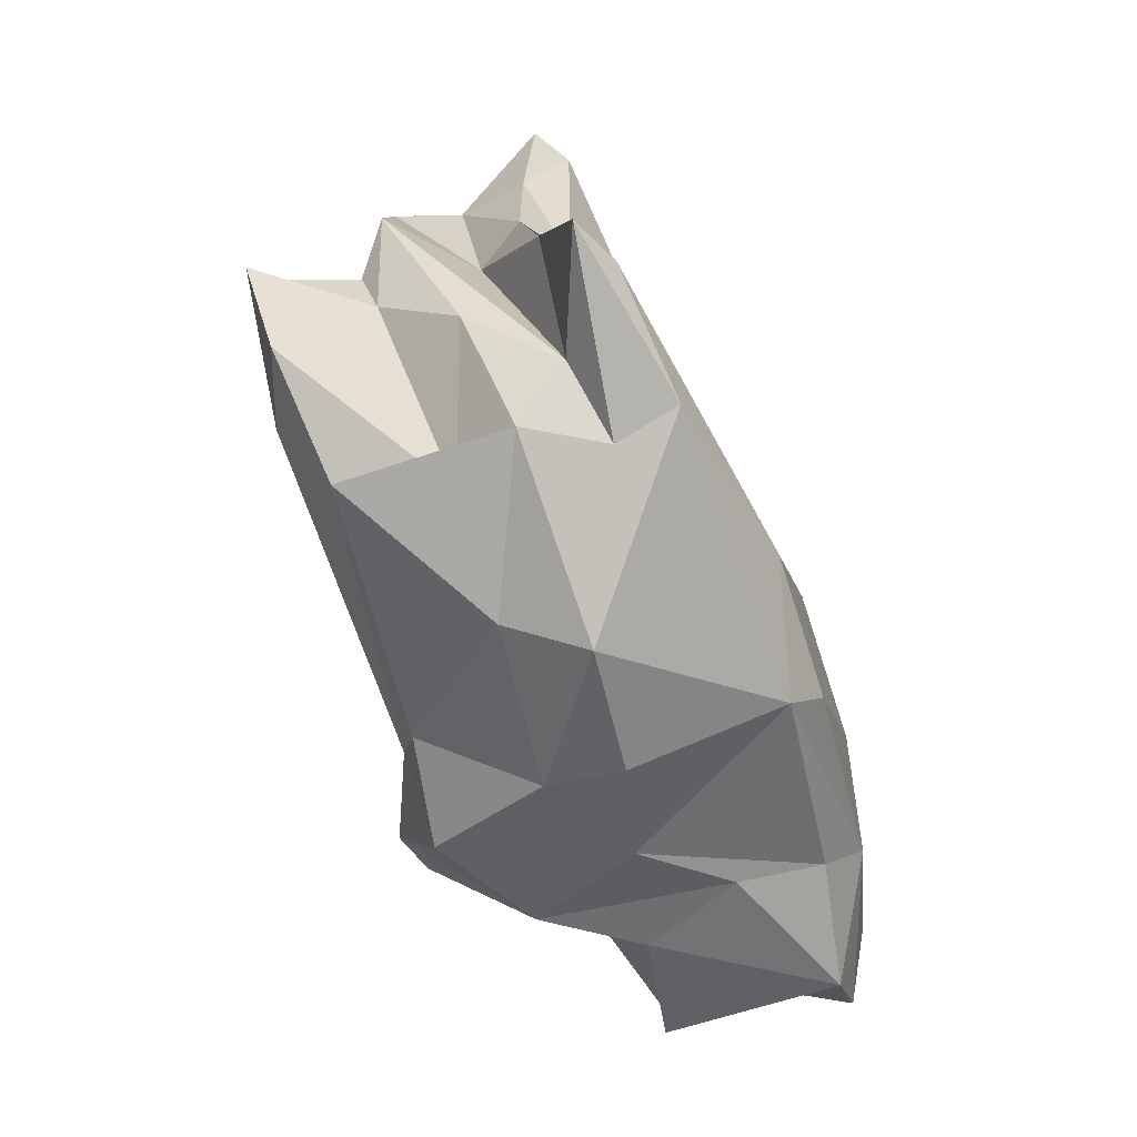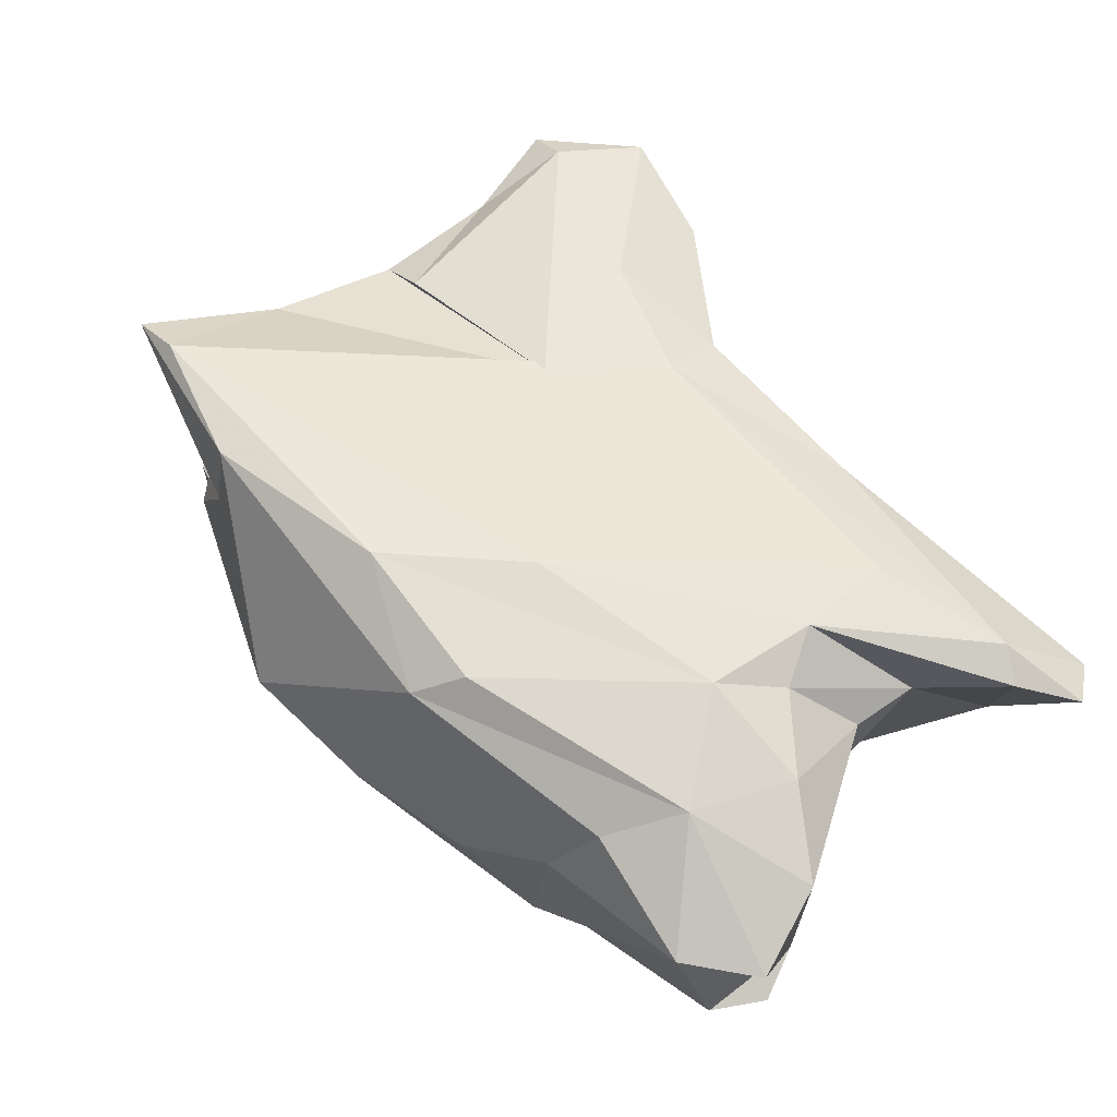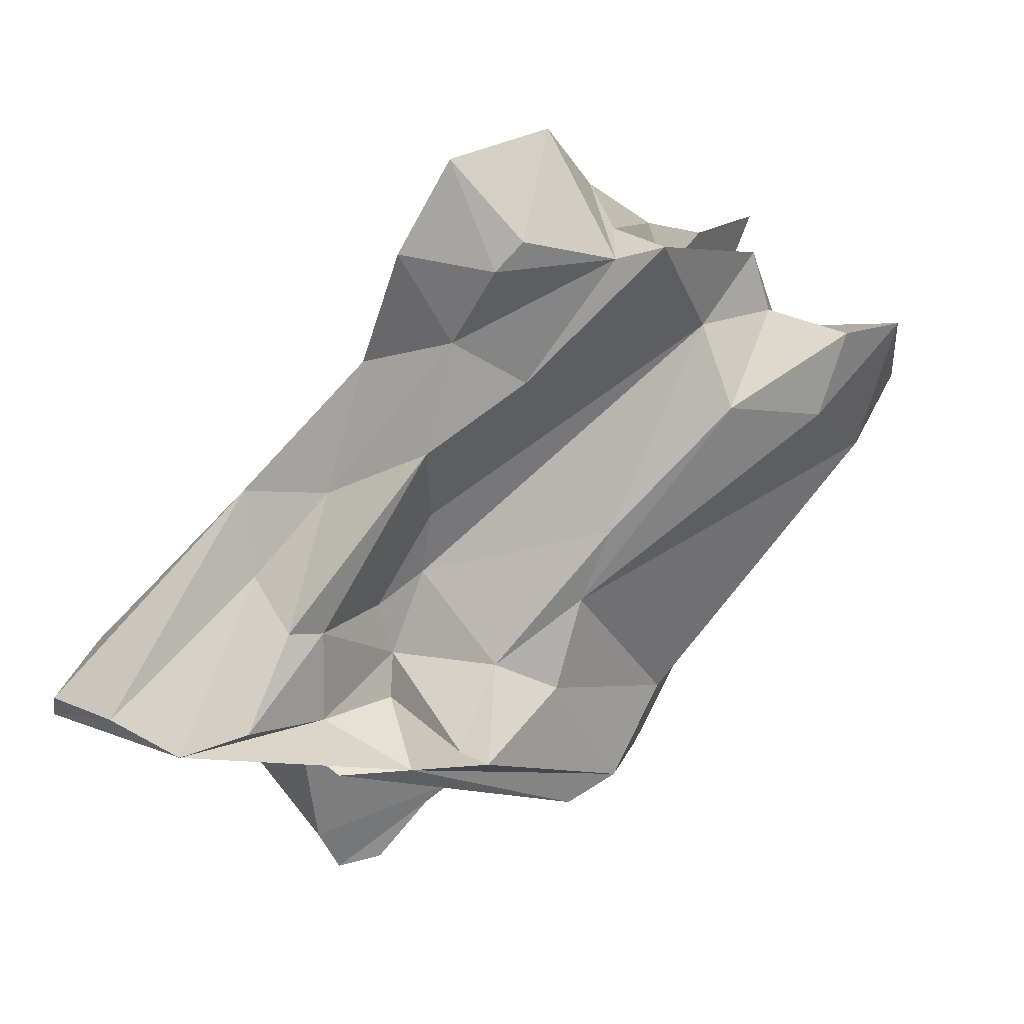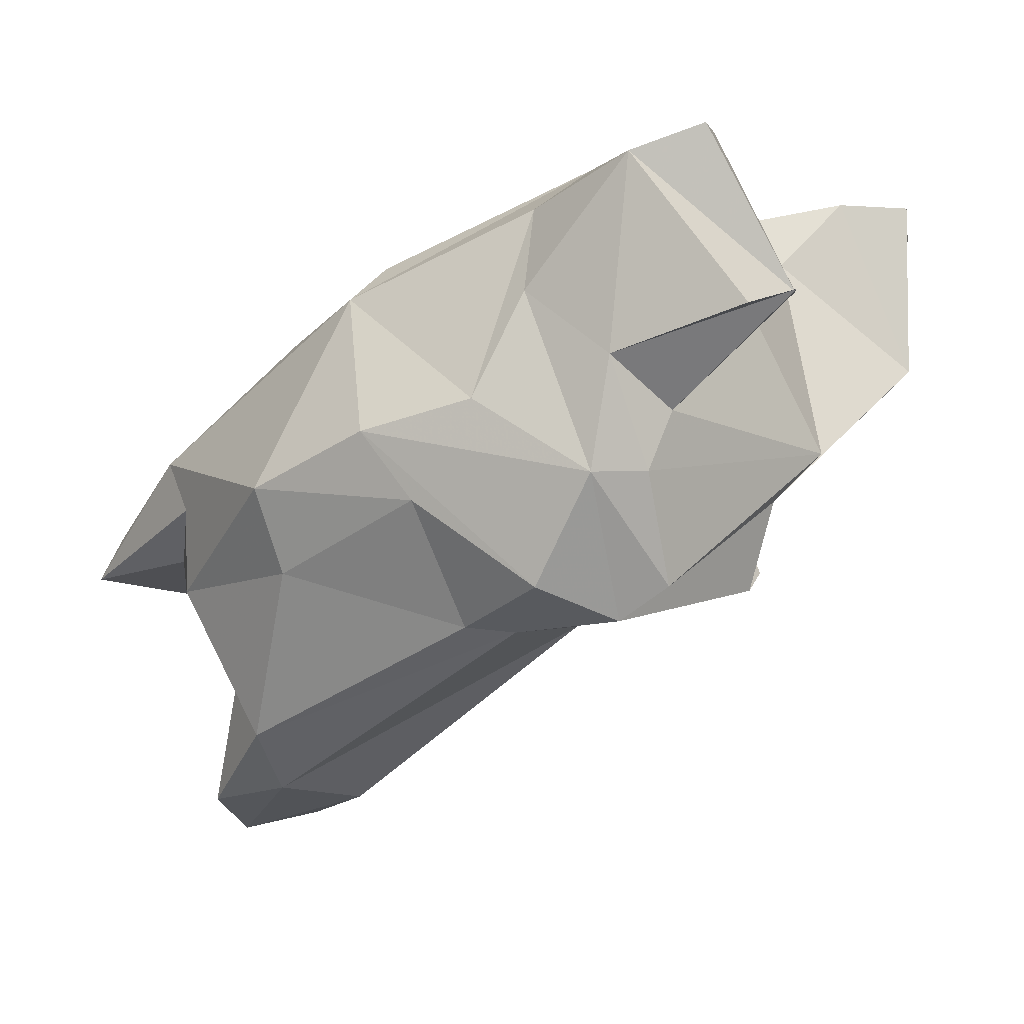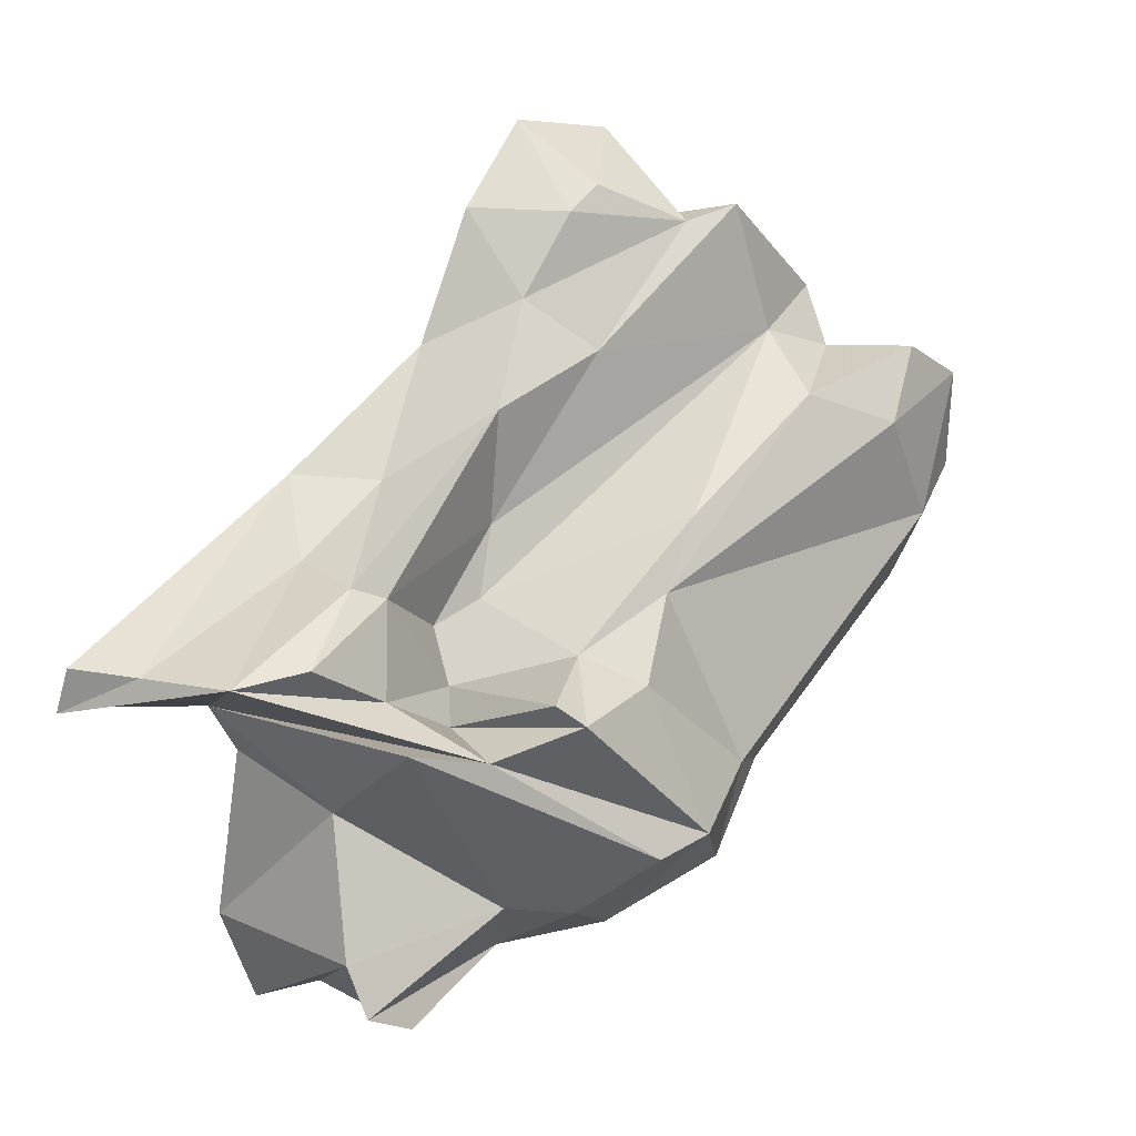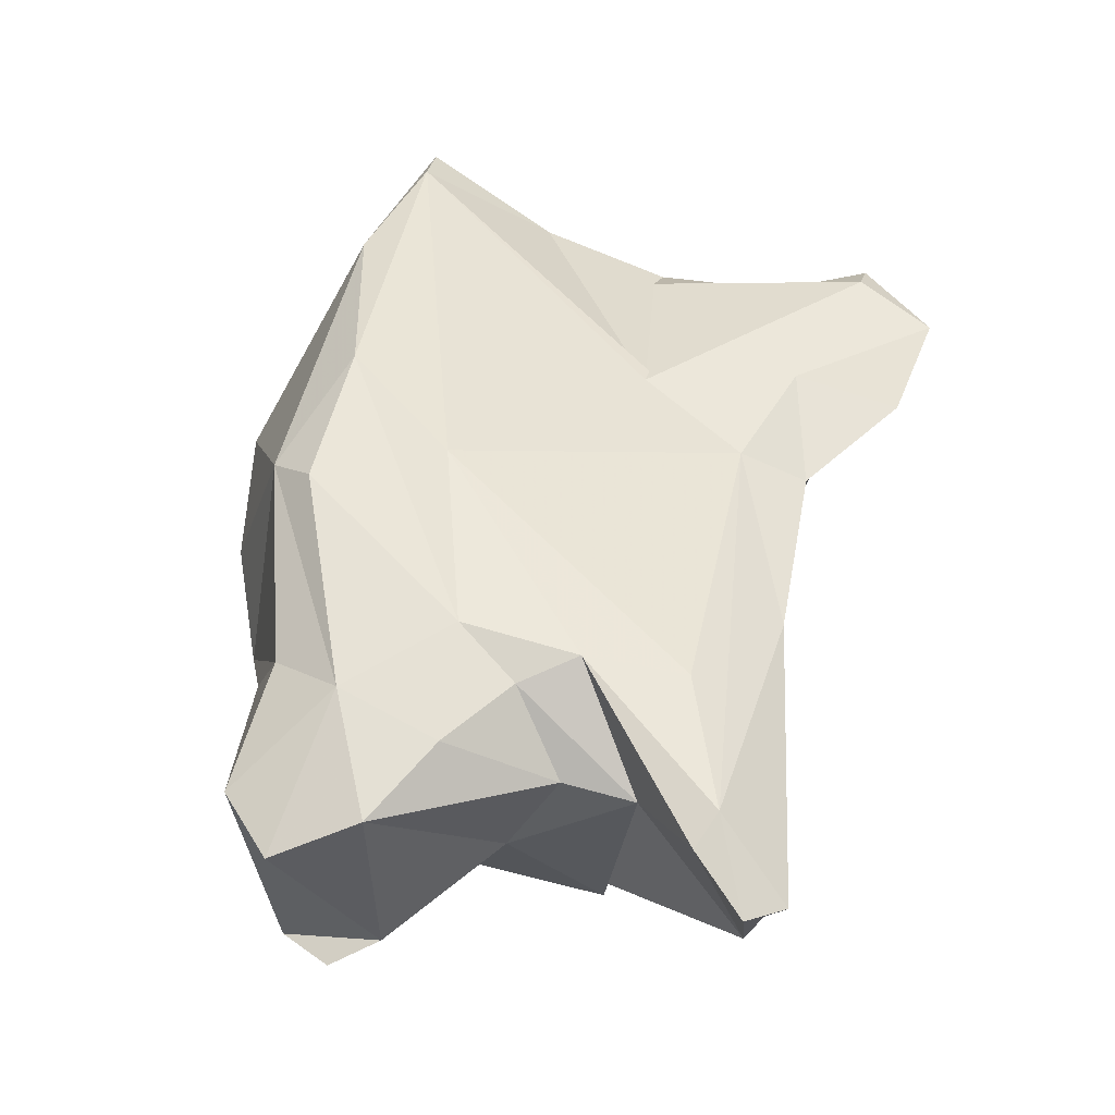
<metadata>
{"format":"obj","ext":"obj","renderer":"f3d","projection":"perspective","resolution":1024,"background":"white","views":[{"elev":-11.7,"azim":-98.0,"up":"+Y"},{"elev":-9.4,"azim":-21.2,"up":"+Y"},{"elev":29.5,"azim":123.6,"up":"+Y"},{"elev":-12.0,"azim":-14.7,"up":"+Z"},{"elev":-7.4,"azim":113.3,"up":"+Y"},{"elev":75.0,"azim":46.8,"up":"+Z"}]}
</metadata>
<code>
v 188.1 261.7 90.41
v 189.8 257.5 93.41
v 190.2 256.5 91.75
v 193.2 254.4 96.63
v 190.4 256.9 89.27
v 191.6 251.4 91.43
v 192.1 260.3 88.01
v 194.2 250.6 97.11
v 195.7 264.2 89.99
v 192.6 252.2 89.1
v 191.8 259.2 83.11
v 194.1 248.7 92.67
v 190.5 258.7 90.56
v 192 255.6 87.92
v 195.8 264.2 86.18
v 192.3 262.6 90.09
v 195.3 250.9 98.27
v 194.3 261.1 86
v 195.6 248.4 90.68
v 198.8 260.2 94.89
v 193.1 261.7 82.45
v 188.7 260.9 91.59
v 193.5 257.4 83.35
v 192.4 255.7 84.74
v 195.5 262.1 83.05
v 196.9 246.8 93.35
v 196 263.4 91.47
v 197.5 250 87.35
v 198.8 246.8 99.05
v 195.7 262.3 85.64
v 197.4 254.1 98.2
v 198.5 266.3 90.43
v 200.7 247.4 100.6
v 196.4 259.7 83.35
v 202.1 254.3 88.26
v 201.5 250.8 100.4
v 196.3 262.9 89
v 198.3 246.2 96.43
v 200.3 267.8 92.03
v 200.1 265.7 86.87
v 202.4 260.5 95.76
v 198.6 260.3 85.23
v 199.8 265.7 88.8
v 198.8 247.1 88.08
v 206.5 254.2 100.2
v 200.6 243.5 99.86
v 199 249.7 87.23
v 201.5 263.7 94.05
v 200 268.4 90.97
v 197.9 262.4 86.69
v 202.8 268.1 92.51
v 199.9 245.3 91.06
v 202.3 261.2 90.25
v 200.6 265.2 88.2
v 201.7 245.5 91.23
v 203.3 256.3 93.11
v 200.3 244.6 94.28
v 202.6 266 90.13
v 202.7 246.9 88.25
v 203.3 251.6 88.37
v 203.6 242.3 95.33
v 203.8 245.5 101.4
v 203.6 248.3 101.1
v 201.5 247.6 87.32
v 204.1 265.3 93.54
v 202.7 243.1 100.7
v 201.4 256.5 87.7
v 205.6 244 96.31
v 203.7 250.8 100.4
v 203.2 265.1 90.71
v 203.4 254.2 93.4
v 203.6 262.6 92.01
v 202.5 245.6 93.05
v 204.6 259.3 92.26
v 204.1 261.4 94.95
v 205.1 242.6 95.91
v 204.3 252.4 90.02
v 204.7 253.3 94.21
v 206 248.2 96.55
v 204.3 252.5 100.4
v 206.2 250 99.48
v 208.5 249.5 93.04
v 205.5 257.4 95.43
v 206.4 250.3 88.88
v 204.6 251.7 93.77
v 205.2 250.5 93.4
v 206.9 250.8 89.54
v 209.7 252.1 101.6
v 207.9 251.1 99.41
v 209.9 251 101.6
v 208 251 93.94
v 207.5 253.8 94.19
v 206.9 249.4 91.44
v 207.5 254.9 96.8
v 212.6 251.7 100.9
v 210.6 251.6 94.76
v 206.9 257.5 97.56
v 208.4 254 94.82
v 212 250.6 101.5
v 212.1 251 96.27
v 212.2 251.4 98.92
g foo
f 49 39 51
f 48 51 39
f 65 51 48
f 49 32 39
f 65 48 75
f 75 48 41
f 75 41 97
f 27 39 32
f 20 39 27
f 48 39 20
f 97 41 88
f 95 97 88
f 9 27 32
f 41 48 20
f 45 88 41
f 99 95 88
f 99 88 90
f 88 45 80
f 20 27 9
f 41 20 22
f 80 90 88
f 45 41 31
f 80 45 31
f 9 16 20
f 20 16 22
f 31 41 22
f 1 22 16
f 36 80 31
f 69 80 36
f 4 31 22
f 36 31 4
f 2 22 1
f 4 22 2
f 36 4 17
f 69 36 63
f 8 4 2
f 17 4 8
f 33 36 17
f 63 36 33
f 62 63 33
f 33 17 8
f 29 33 8
f 66 62 33
f 46 33 29
f 33 46 66
f 58 49 51
f 70 58 51
f 70 51 65
f 54 49 58
f 70 65 72
f 54 32 49
f 54 43 32
f 75 72 65
f 72 75 83
f 75 97 83
f 94 83 97
f 101 94 97
f 101 97 95
f 32 43 9
f 43 37 9
f 101 95 99
f 37 16 9
f 37 13 16
f 90 80 89
f 89 80 69
f 89 69 81
f 1 16 13
f 69 63 81
f 1 3 2
f 3 1 13
f 62 81 63
f 6 2 3
f 6 8 2
f 12 8 6
f 12 26 8
f 29 8 26
f 68 62 66
f 38 29 26
f 38 46 29
f 66 46 68
f 46 61 68
f 54 58 70
f 54 70 72
f 40 43 54
f 83 74 72
f 40 37 43
f 53 54 72
f 74 53 72
f 37 40 15
f 74 83 98
f 94 98 83
f 101 100 94
f 100 98 94
f 101 99 100
f 100 99 90
f 13 37 15
f 89 93 100
f 100 90 89
f 13 15 7
f 89 81 79
f 7 5 13
f 5 3 13
f 79 81 62
f 5 6 3
f 62 68 79
f 38 52 57
f 61 76 68
f 38 57 46
f 57 61 46
f 53 40 54
f 50 15 40
f 50 40 53
f 98 92 74
f 56 53 74
f 56 74 92
f 92 98 96
f 96 98 100
f 56 50 53
f 78 56 92
f 91 92 96
f 30 15 50
f 71 50 56
f 71 56 78
f 85 78 92
f 85 92 91
f 85 71 78
f 100 91 96
f 86 85 91
f 93 86 91
f 93 91 100
f 30 18 15
f 82 93 89
f 15 18 7
f 79 82 89
f 18 14 7
f 14 5 7
f 82 79 73
f 55 82 73
f 68 73 79
f 6 5 10
f 10 19 6
f 19 12 6
f 12 52 26
f 55 57 52
f 55 73 57
f 76 73 68
f 26 52 38
f 61 57 76
f 57 73 76
f 42 30 50
f 30 42 25
f 67 42 50
f 67 50 71
f 67 71 77
f 77 71 85
f 86 87 85
f 87 77 85
f 84 87 86
f 21 18 25
f 25 18 30
f 84 86 93
f 18 21 11
f 18 11 14
f 59 93 82
f 24 14 11
f 55 59 82
f 5 14 24
f 24 10 5
f 24 28 10
f 59 55 52
f 19 10 28
f 44 19 28
f 44 12 19
f 44 52 12
f 34 25 42
f 35 34 42
f 35 42 67
f 35 67 77
f 77 87 84
f 21 25 34
f 60 35 77
f 60 77 84
f 23 21 34
f 84 93 64
f 47 23 35
f 47 35 60
f 64 60 84
f 23 34 35
f 47 60 64
f 64 93 59
f 11 21 23
f 24 11 23
f 24 23 47
f 28 24 47
f 44 28 47
f 44 47 64
f 52 44 64
f 59 52 64
g

</code>
